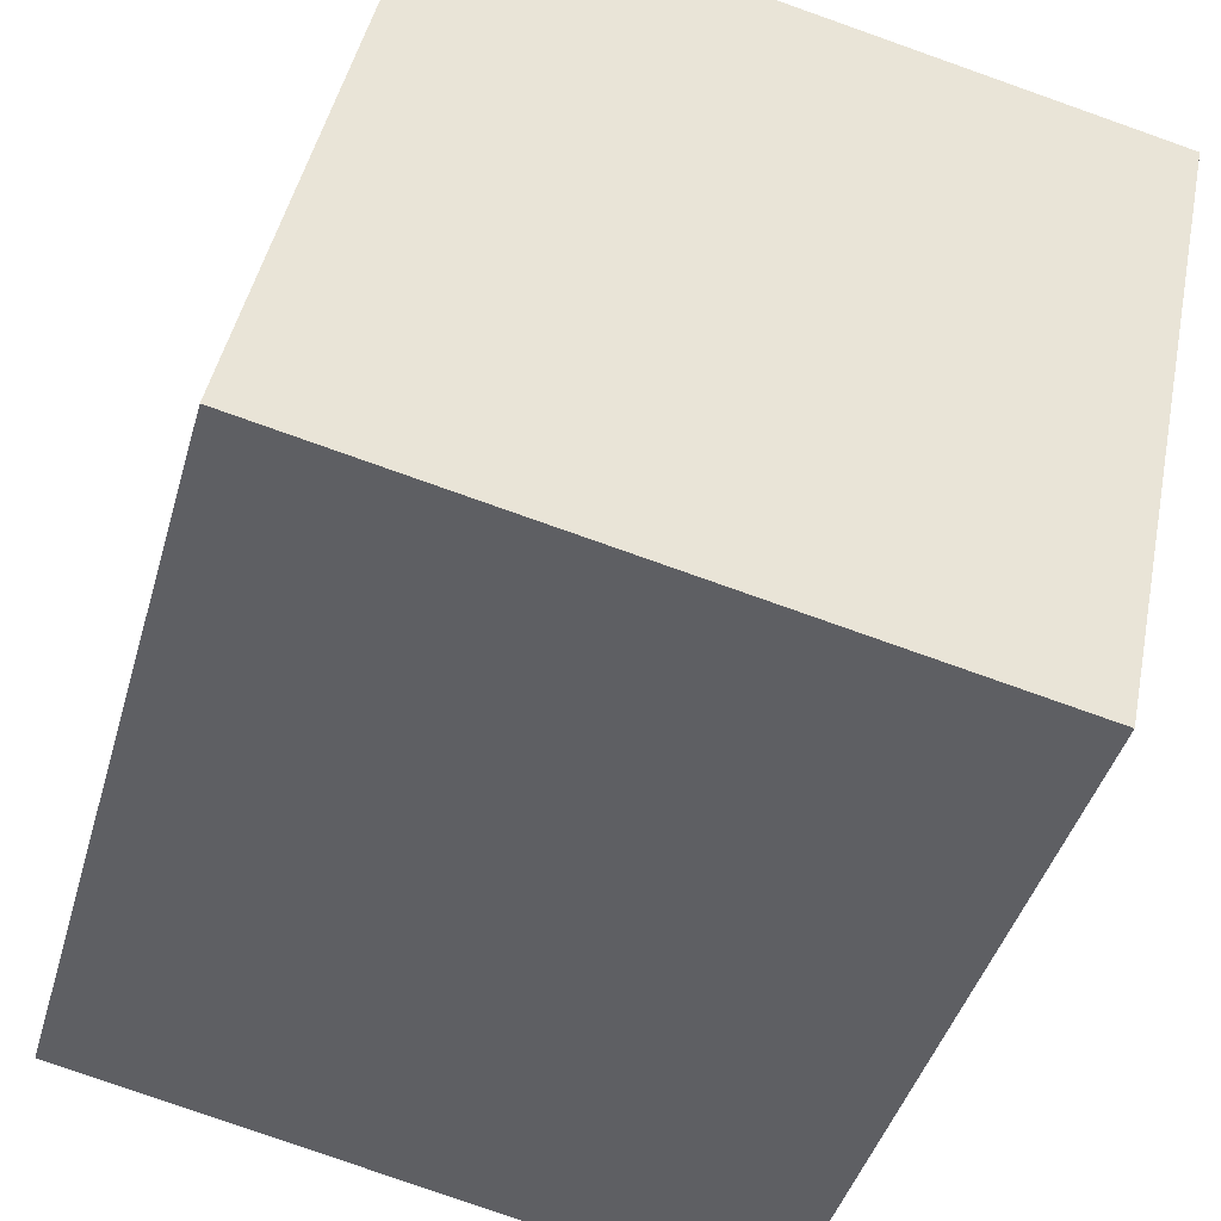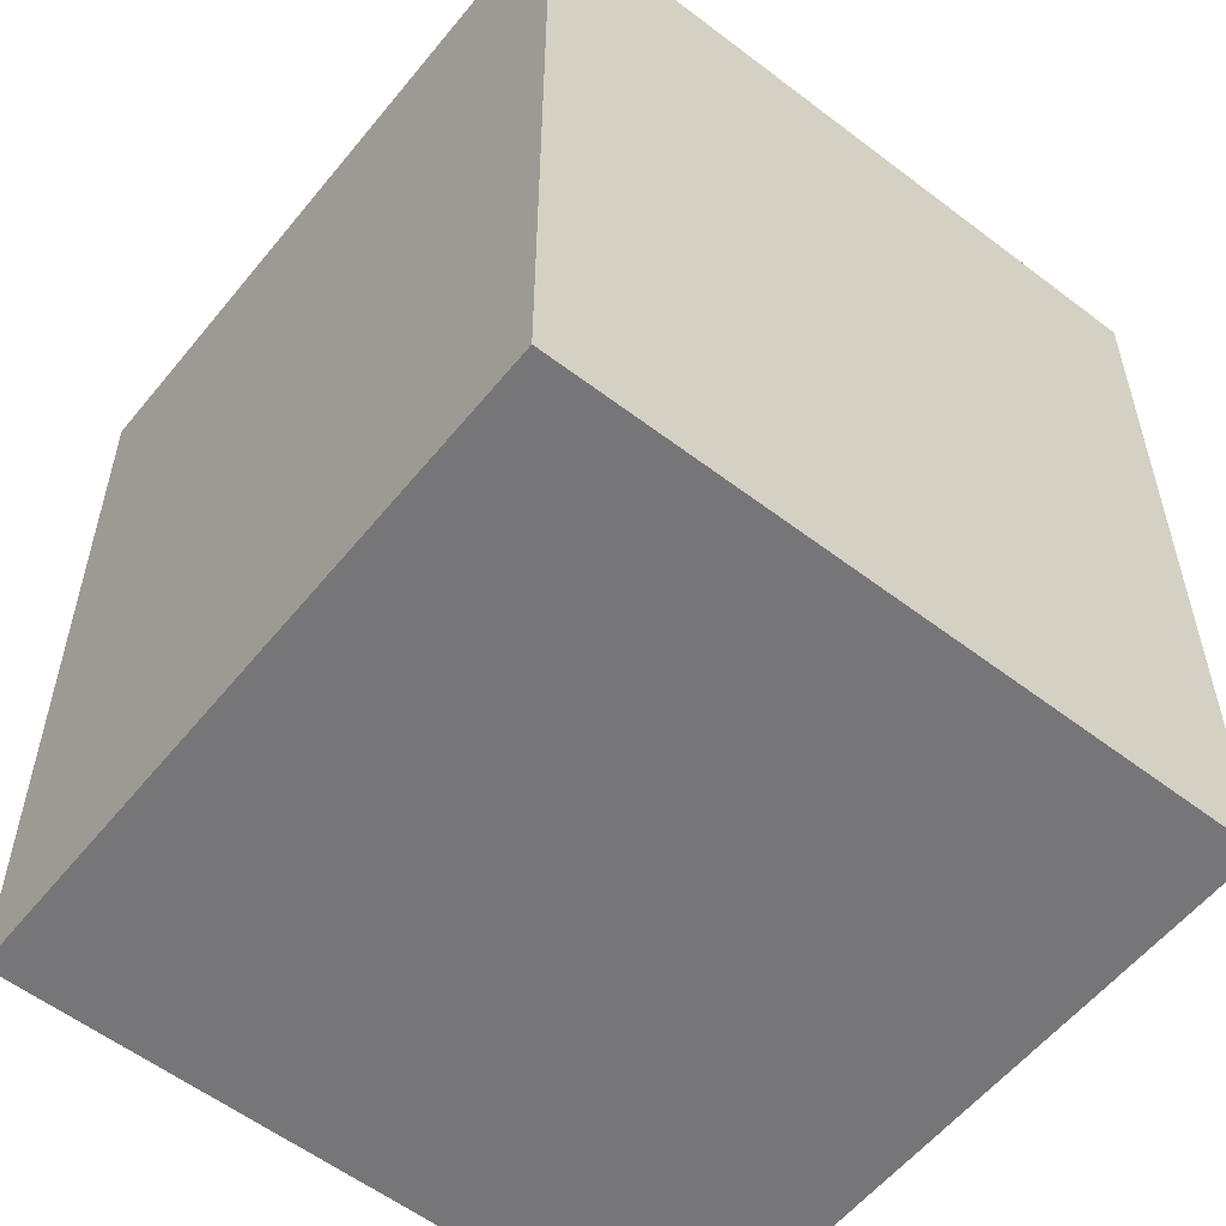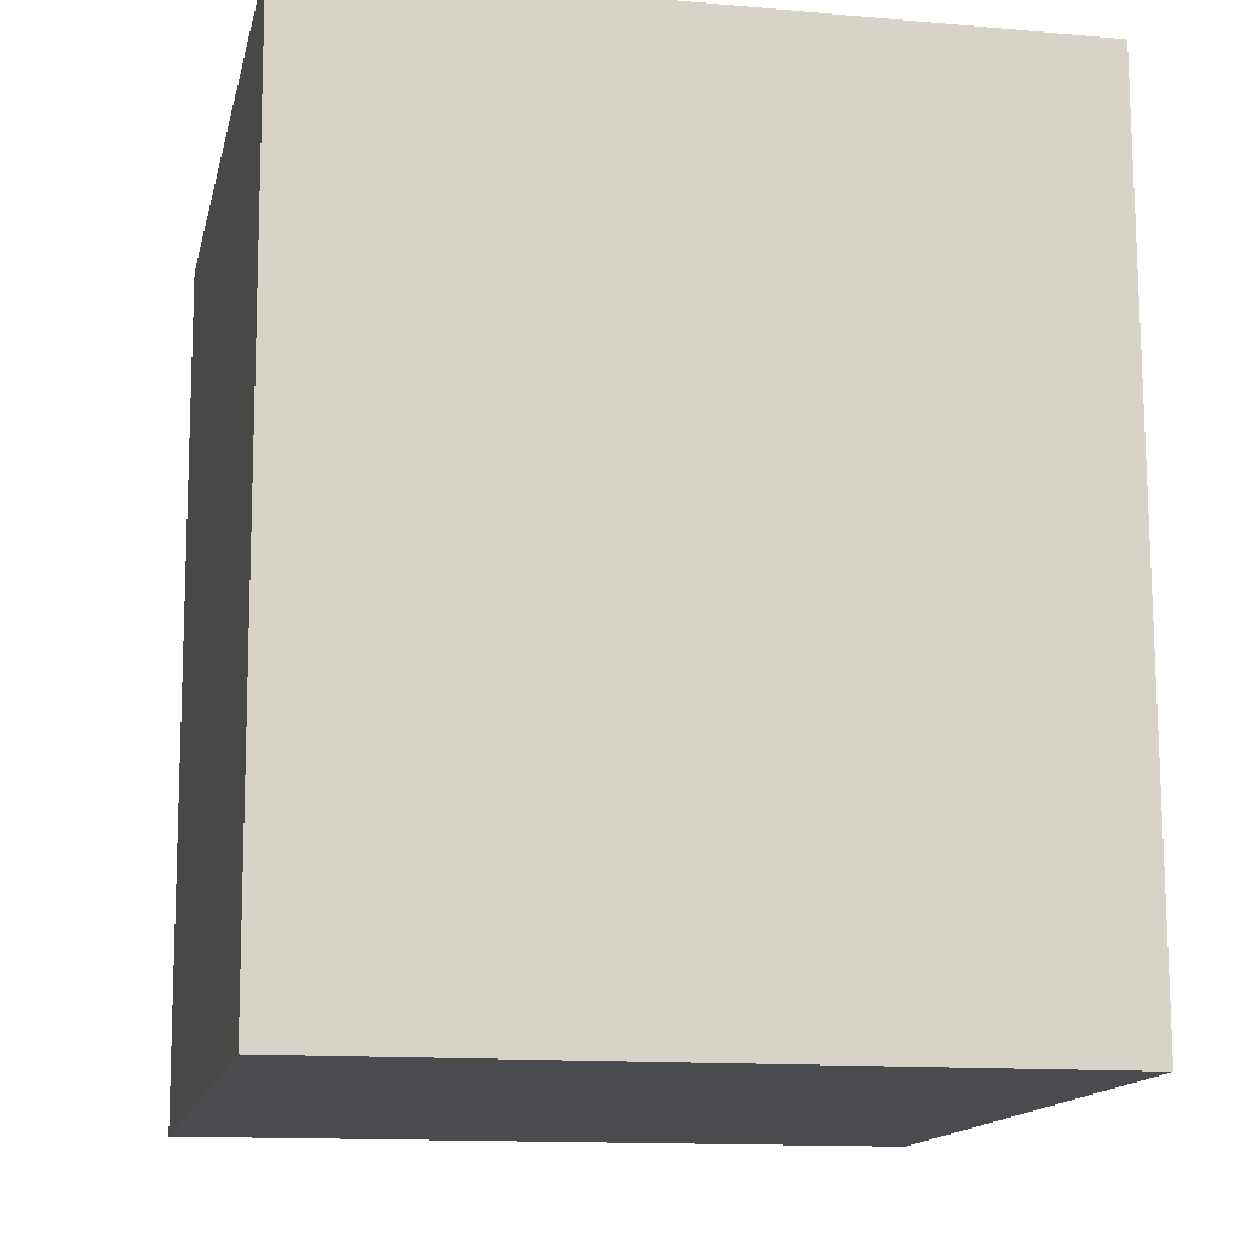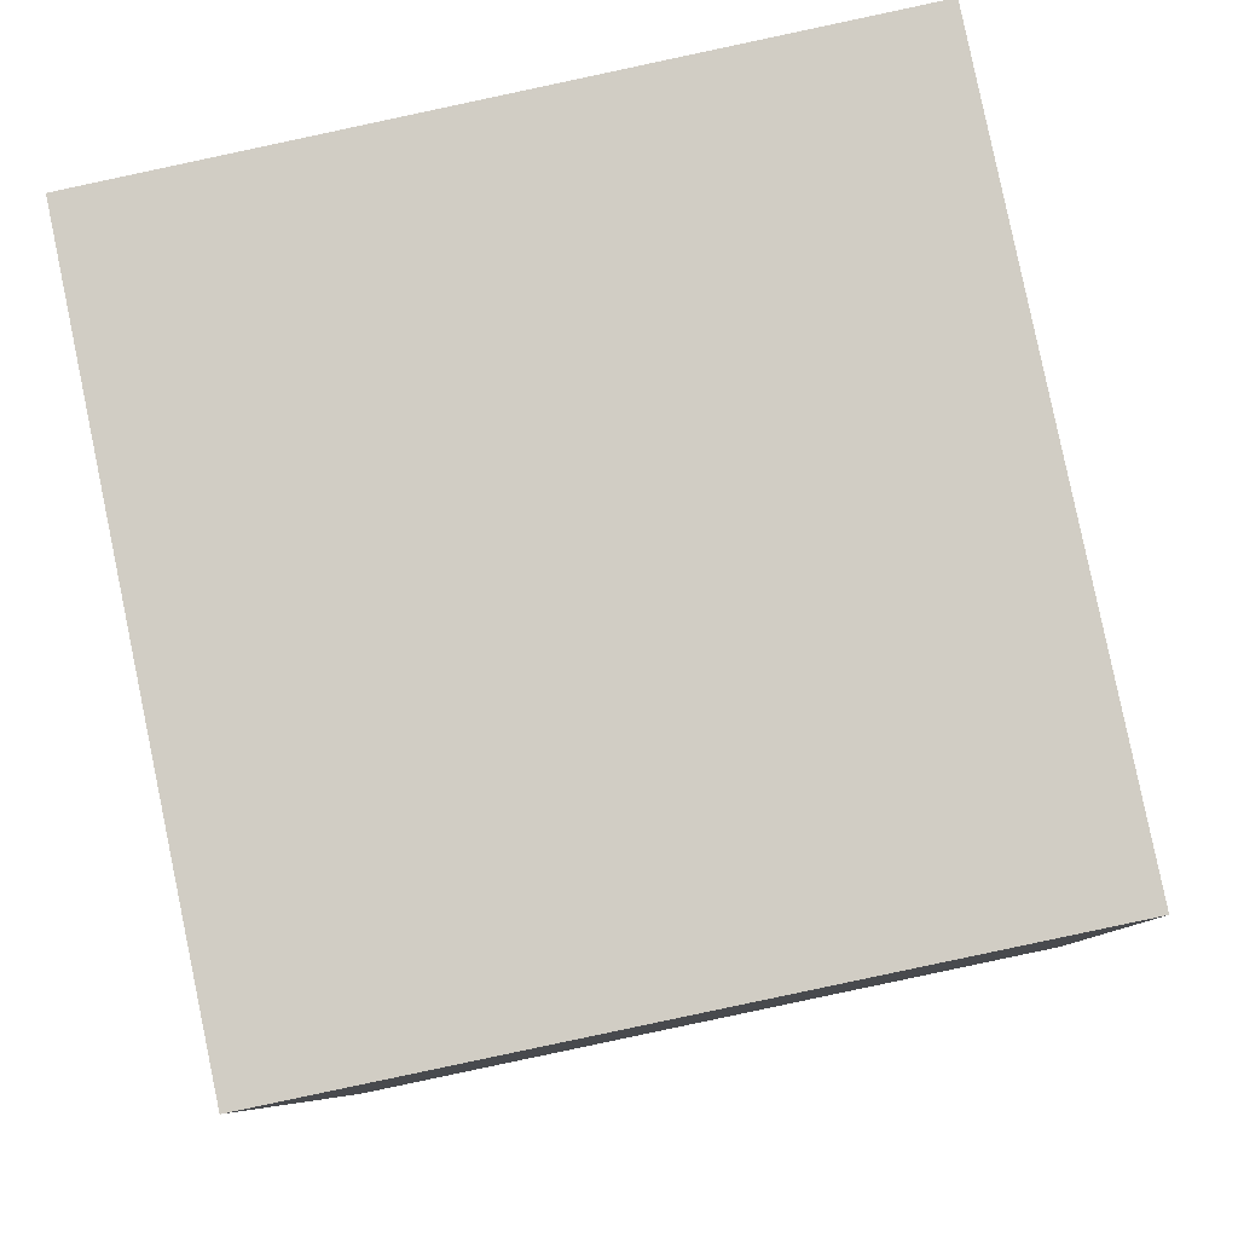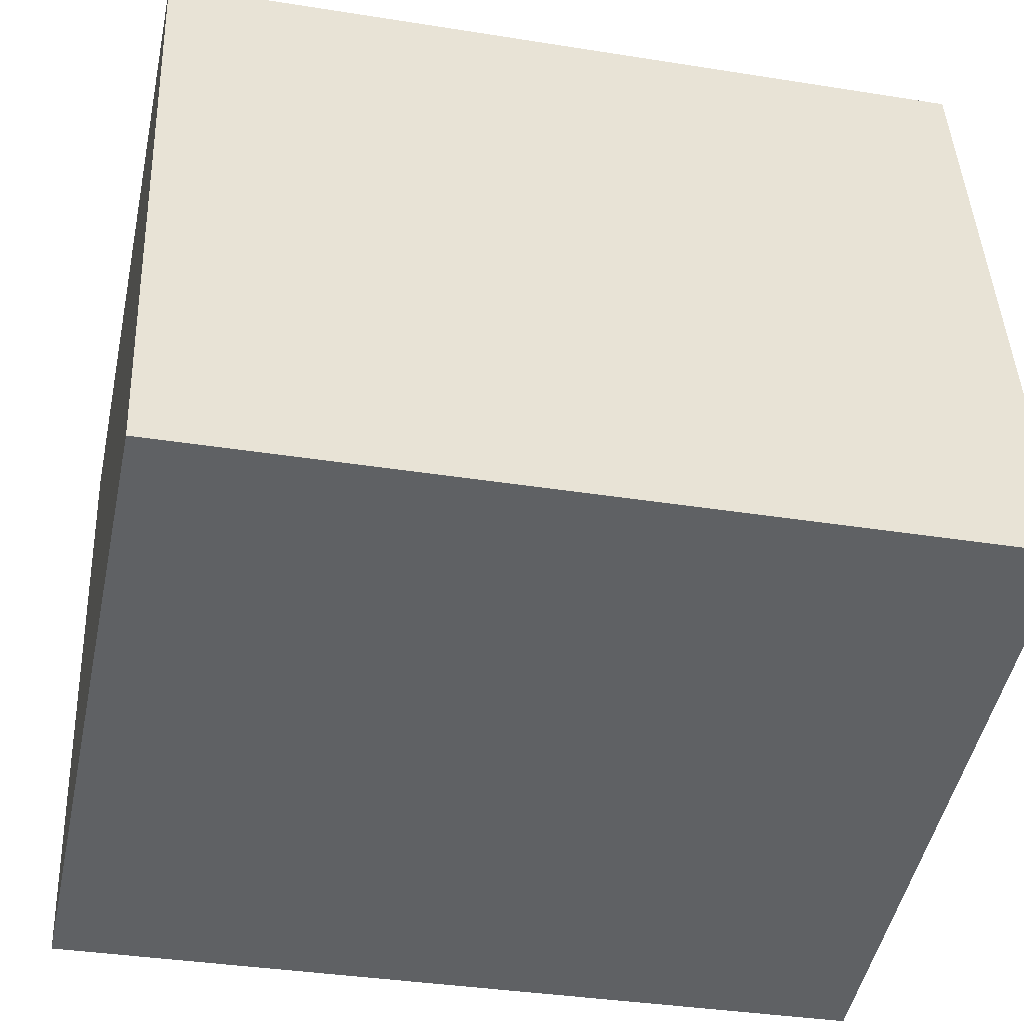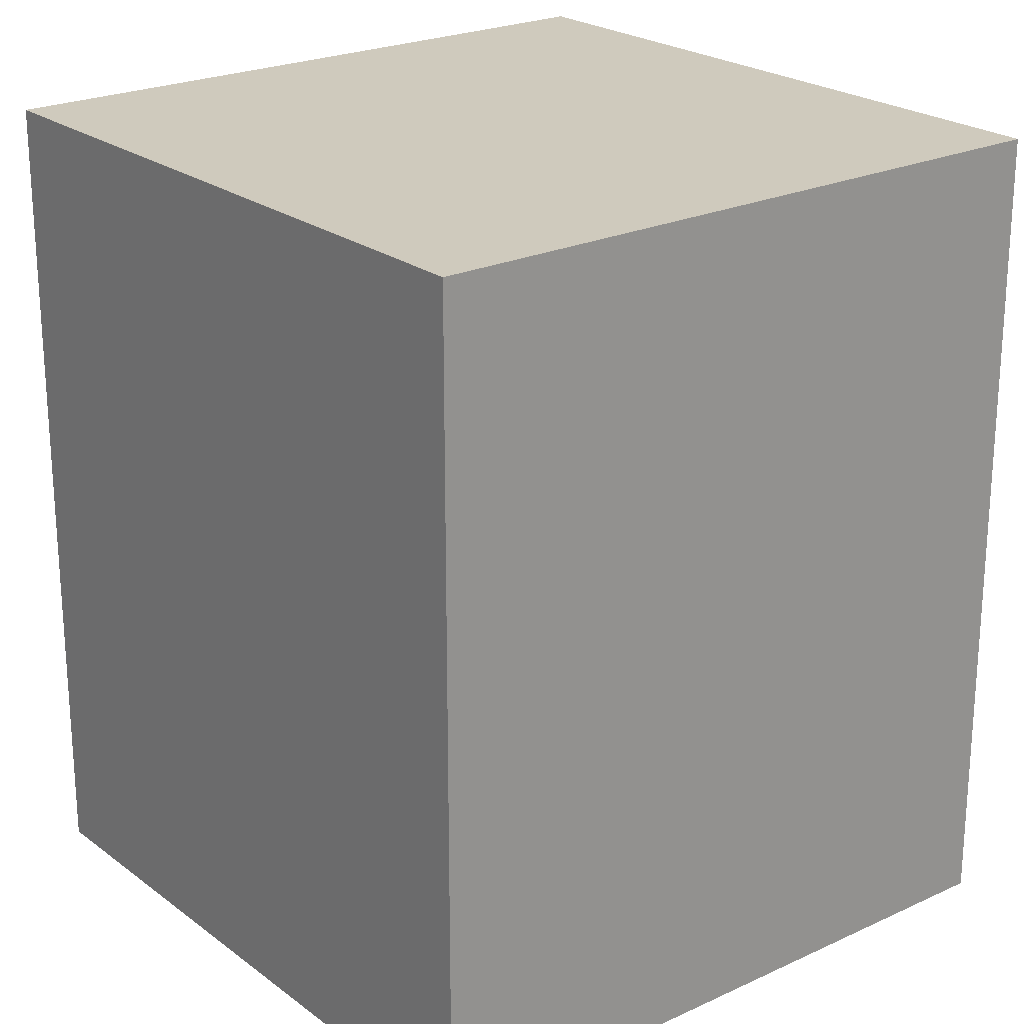
<metadata>
{"format":"obj","ext":"obj","renderer":"f3d","projection":"perspective","resolution":1024,"background":"white","views":[{"elev":-42.3,"azim":164.5,"up":"+Z"},{"elev":-56.9,"azim":39.7,"up":"+Y"},{"elev":76.1,"azim":179.8,"up":"+Z"},{"elev":-7.4,"azim":2.4,"up":"+Z"},{"elev":-35.4,"azim":78.0,"up":"+Z"},{"elev":23.0,"azim":129.8,"up":"+Y"}]}
</metadata>
<code>
v  0 3.407 2.086e-16
v  3.376 3.407 -2.211
v  0.581 3.407 -2.793
v  2.795 3.407 0.582
v  3.376 1.354e-16 -2.211
v  0.581 1.71e-16 -2.793
v  0 0 0
v  2.795 -3.564e-17 0.582
g defaultobject
f 1 2 3
f 2 1 4
f 5 3 2
f 3 5 6
f 6 1 3
f 1 6 7
f 7 4 1
f 4 7 8
f 8 2 4
f 2 8 5
f 5 7 6
f 7 5 8

</code>
